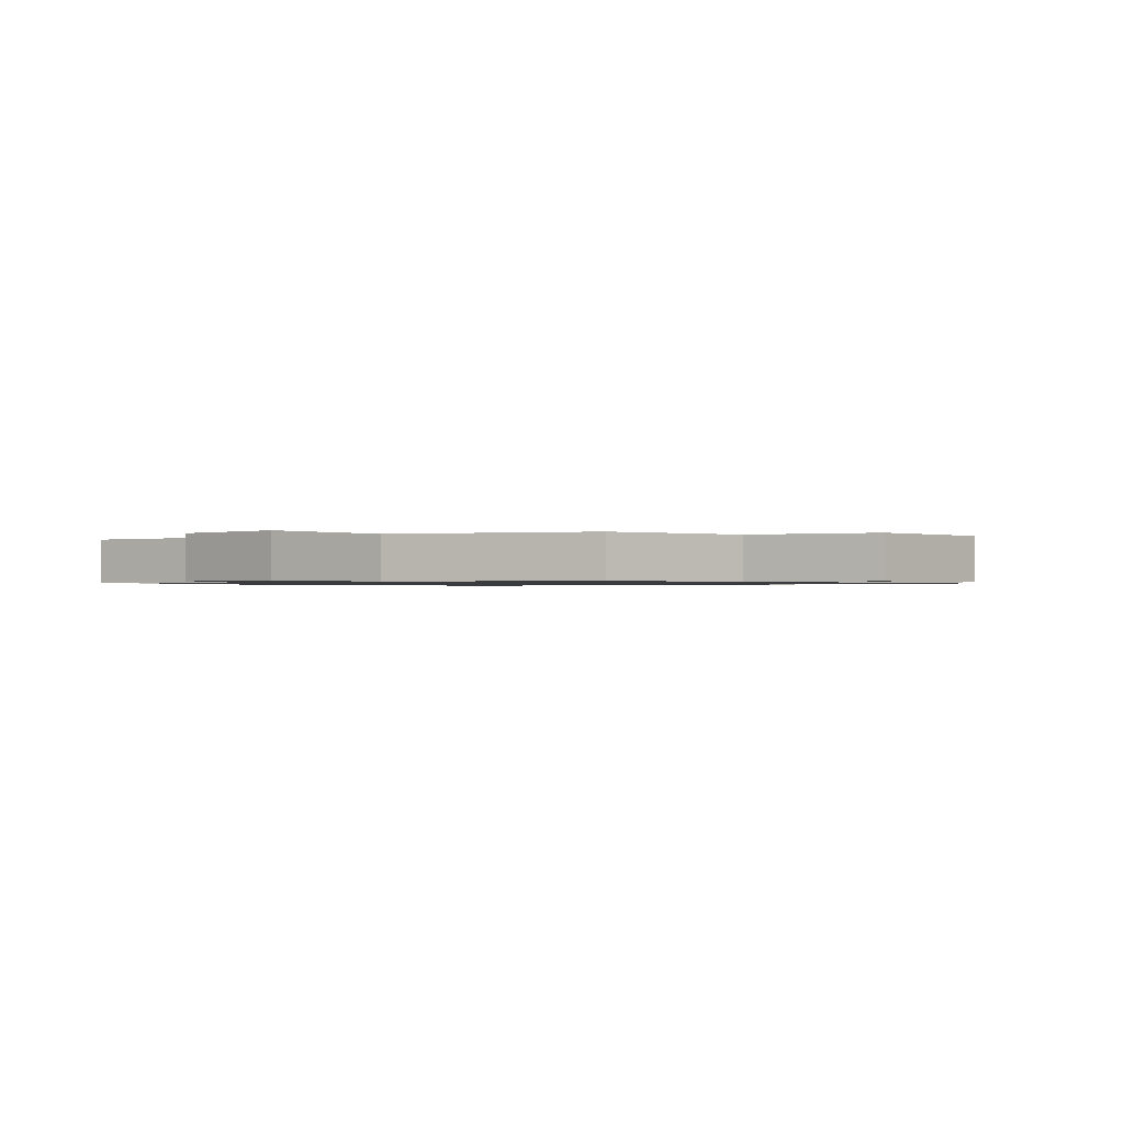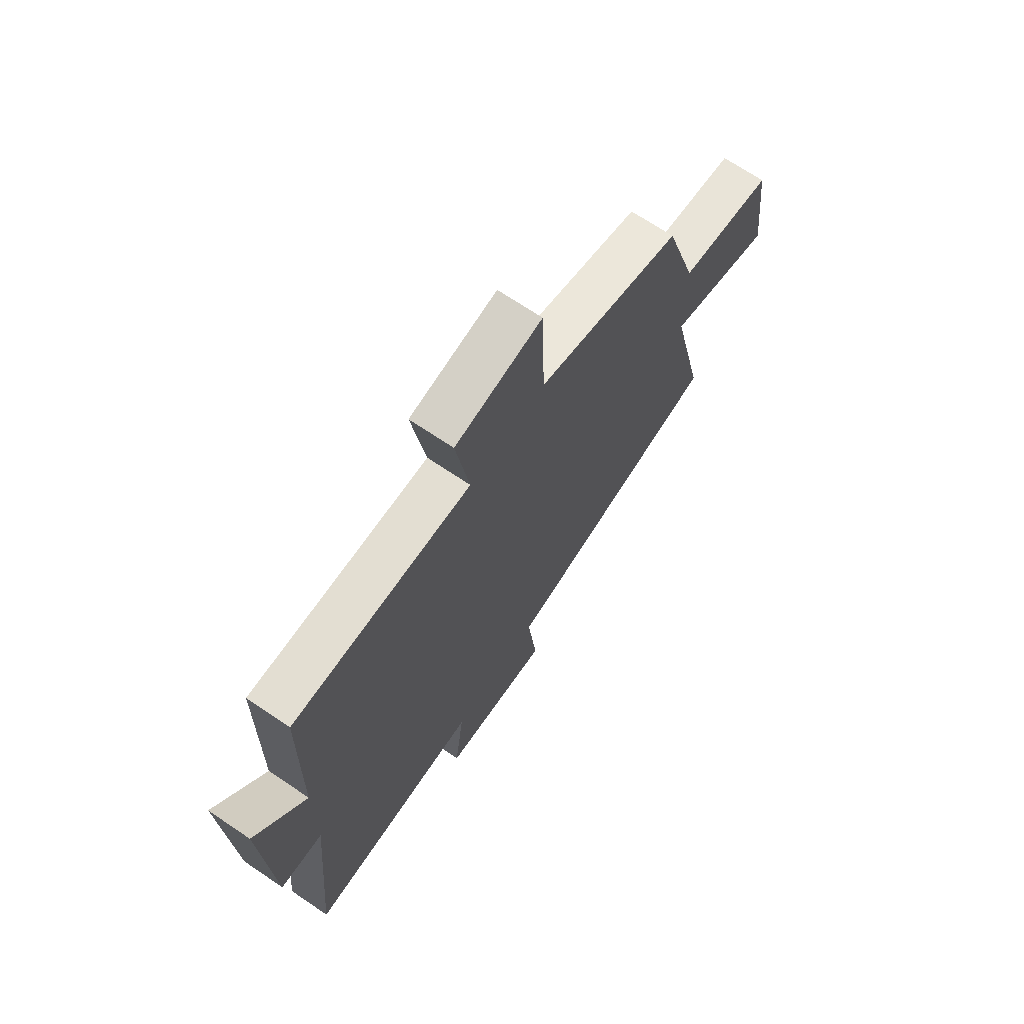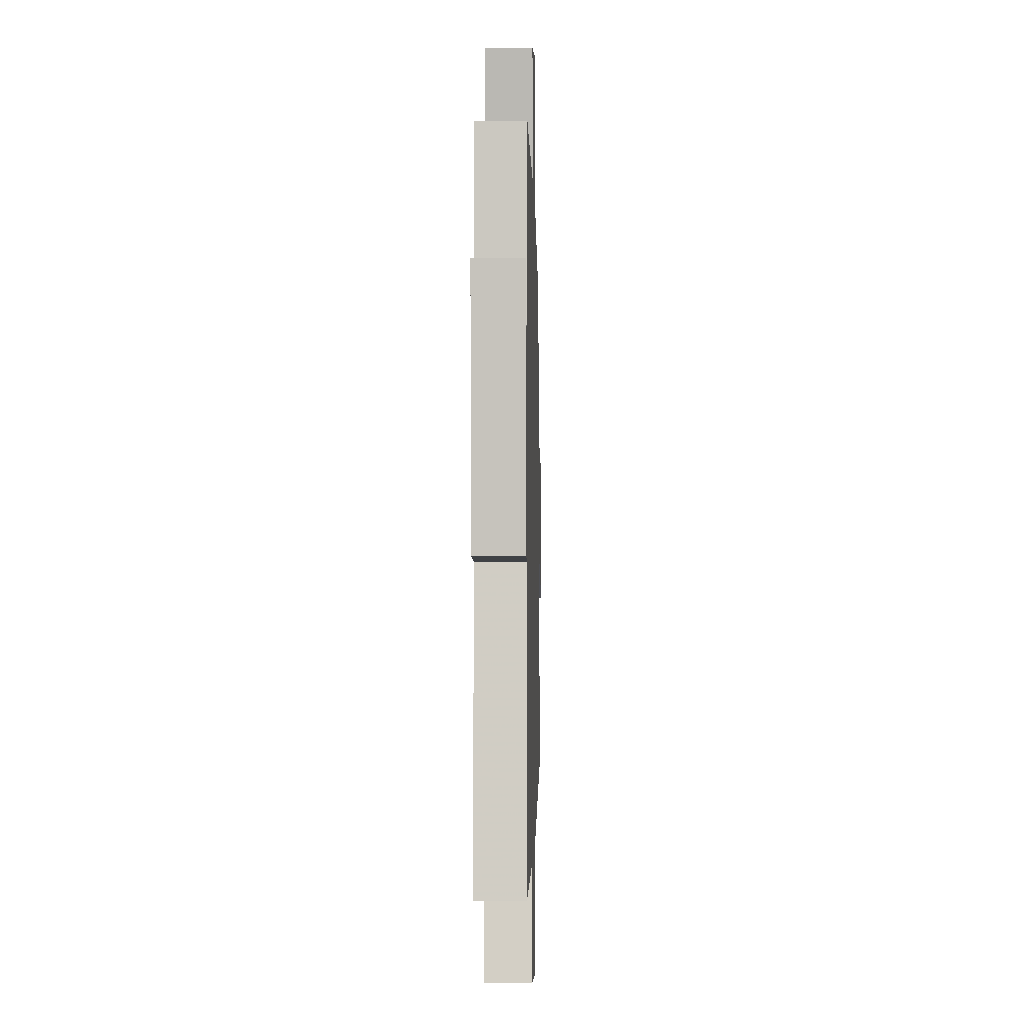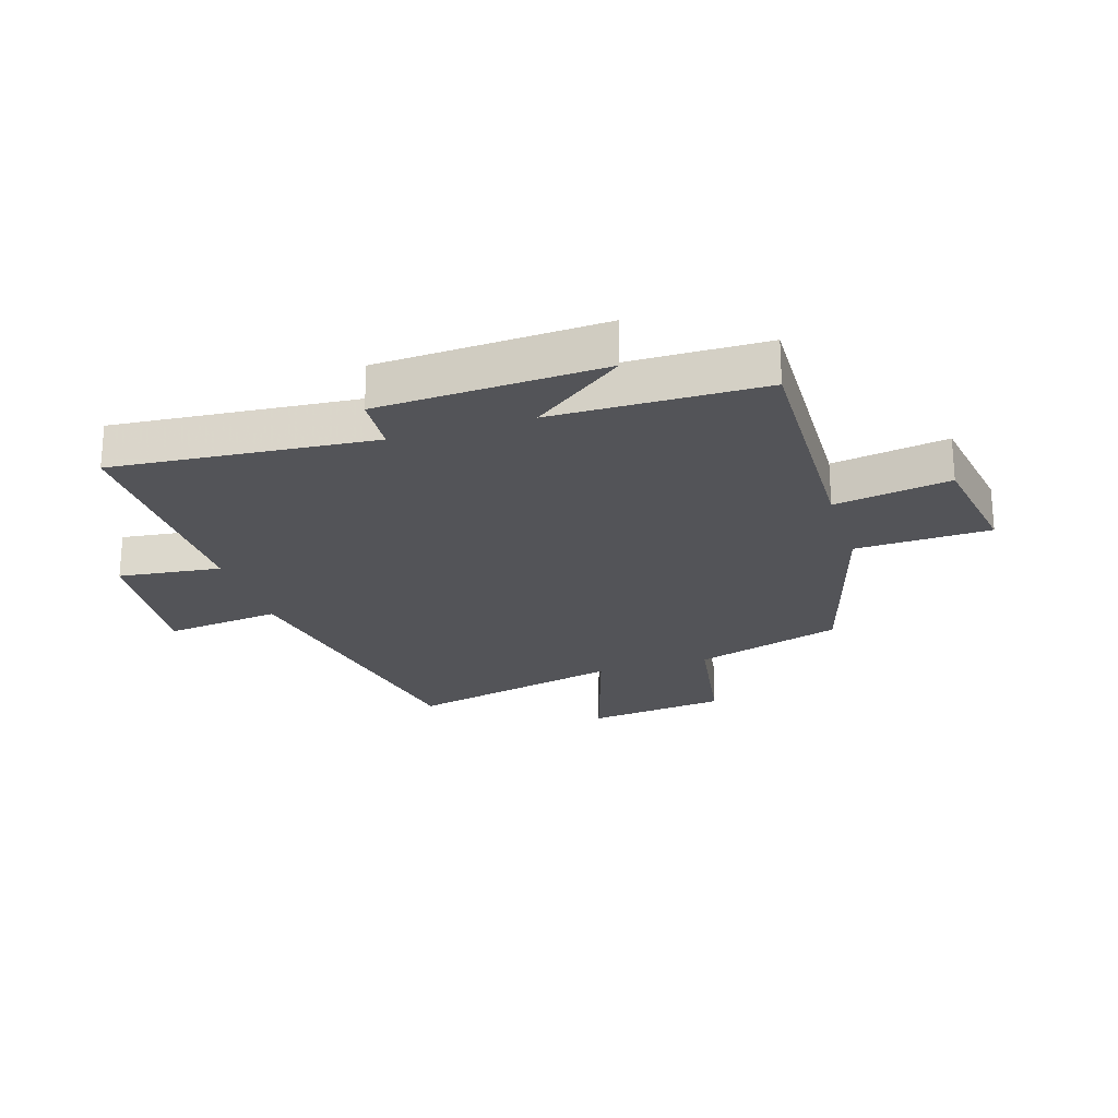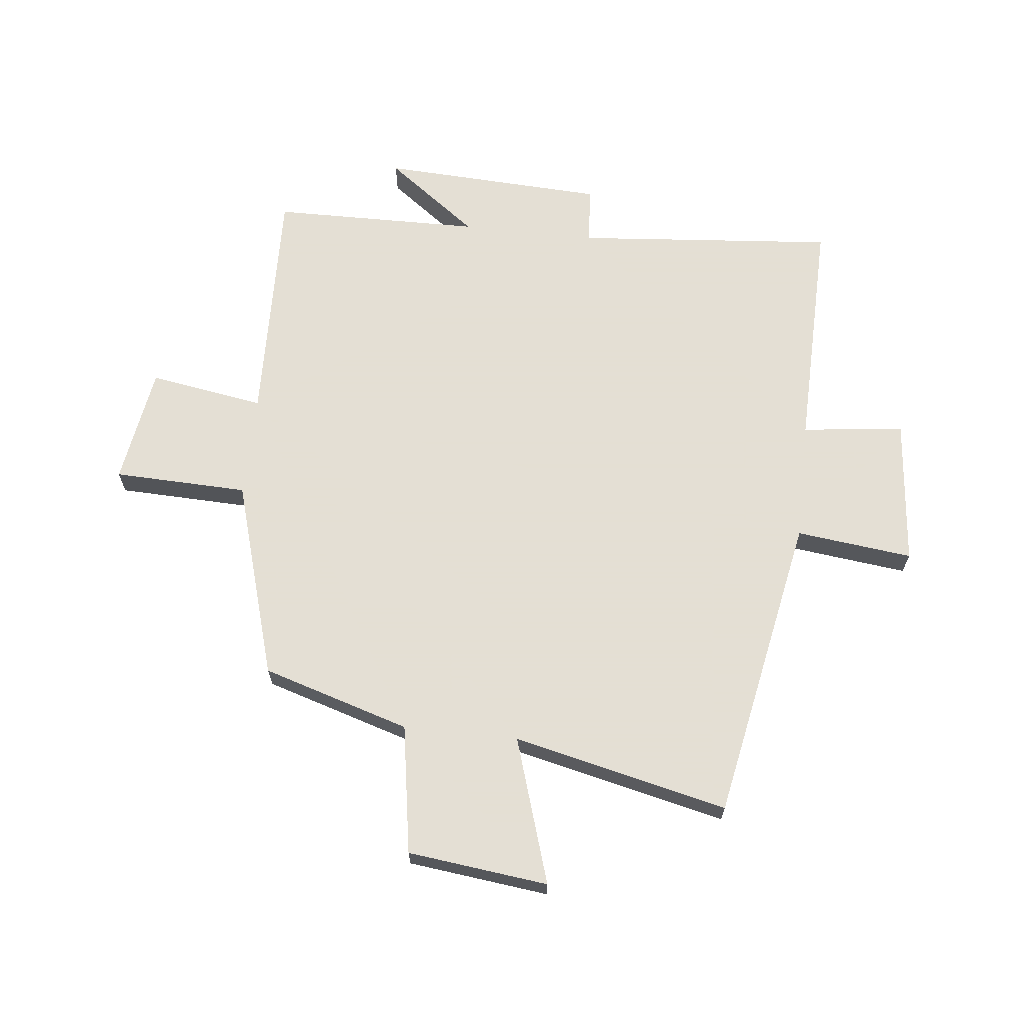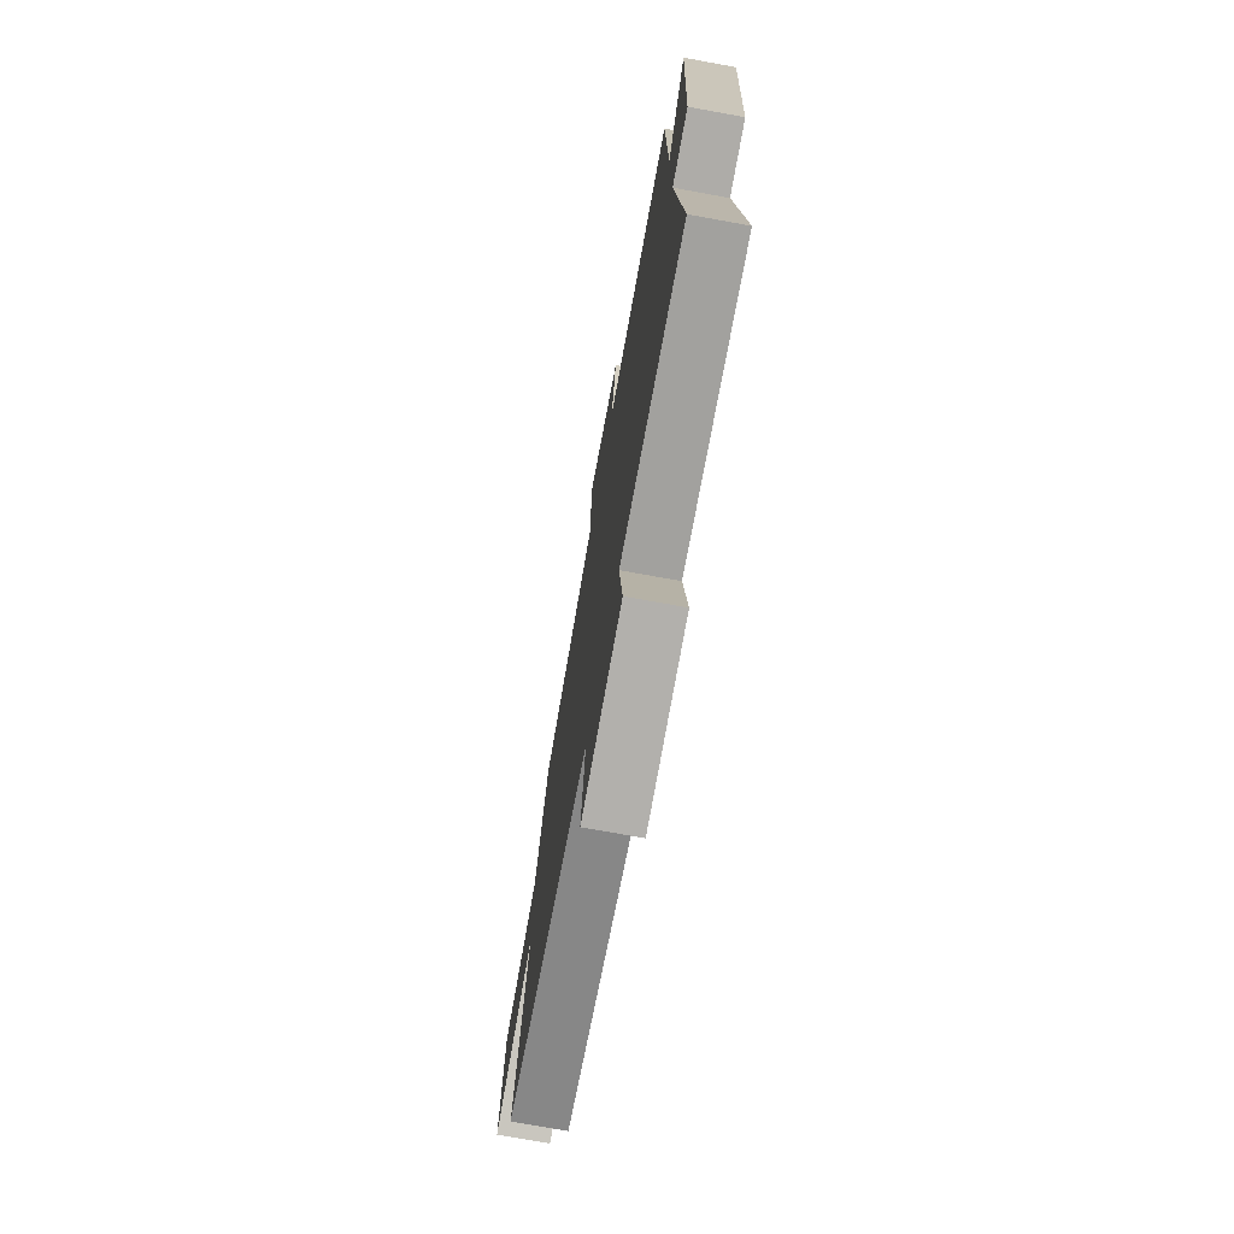
<metadata>
{"format":"obj","ext":"obj","renderer":"f3d","projection":"perspective","resolution":1024,"background":"white","views":[{"elev":-0.9,"azim":36.2,"up":"+Y"},{"elev":69.3,"azim":-55.9,"up":"+Z"},{"elev":-2.0,"azim":-88.5,"up":"+Z"},{"elev":-23.5,"azim":-72.6,"up":"+Y"},{"elev":66.3,"azim":96.2,"up":"+Y"},{"elev":-73.3,"azim":-100.3,"up":"+Z"}]}
</metadata>
<code>
v -0.495 0.07 0.512
v -0.086 0.07 0.5
v -0.117 0.07 0.694
v 0.083 0.07 0.726
v 0.09 0.07 0.5
v 0.424 0.07 0.401
v 0.5 0.07 0.153
v 0.717 0.07 0.118
v 0.745 0.07 -0.118
v 0.5 0.07 -0.041
v 0.583 0.07 -0.402
v 0.066 0.07 -0.5
v 0.089 0.07 -0.696
v -0.161 0.07 -0.672
v -0.14 0.07 -0.5
v -0.538 0.07 -0.508
v -0.5 0.07 -0.07
v -0.597 0.07 -0.064
v -0.615 0.07 0.314
v -0.5 0.07 0.16
v -0.495 0 0.512
v -0.086 0 0.5
v -0.117 0 0.694
v 0.083 0 0.726
v 0.09 0 0.5
v 0.424 0 0.401
v 0.5 0 0.153
v 0.717 0 0.118
v 0.745 0 -0.118
v 0.5 0 -0.041
v 0.583 0 -0.402
v 0.066 0 -0.5
v 0.089 0 -0.696
v -0.161 0 -0.672
v -0.14 0 -0.5
v -0.538 0 -0.508
v -0.5 0 -0.07
v -0.597 0 -0.064
v -0.615 0 0.314
v -0.5 0 0.16
f 17 18 19 20
f 17 20 1 2
f 15 16 17 2
f 12 13 14 15
f 12 15 2
f 11 12 2
f 10 11 2
f 7 8 9 10
f 7 10 2
f 6 7 2
f 5 6 2
f 2 3 4 5
f 40 39 38 37
f 22 21 40 37
f 22 37 36 35
f 35 34 33 32
f 22 35 32
f 22 32 31
f 22 31 30
f 30 29 28 27
f 22 30 27
f 22 27 26
f 22 26 25
f 25 24 23 22
f 1 21 22 2
f 2 22 23 3
f 3 23 24 4
f 4 24 25 5
f 5 25 26 6
f 6 26 27 7
f 7 27 28 8
f 8 28 29 9
f 9 29 30 10
f 10 30 31 11
f 11 31 32 12
f 12 32 33 13
f 13 33 34 14
f 14 34 35 15
f 15 35 36 16
f 16 36 37 17
f 17 37 38 18
f 18 38 39 19
f 19 39 40 20
f 20 40 21 1

</code>
